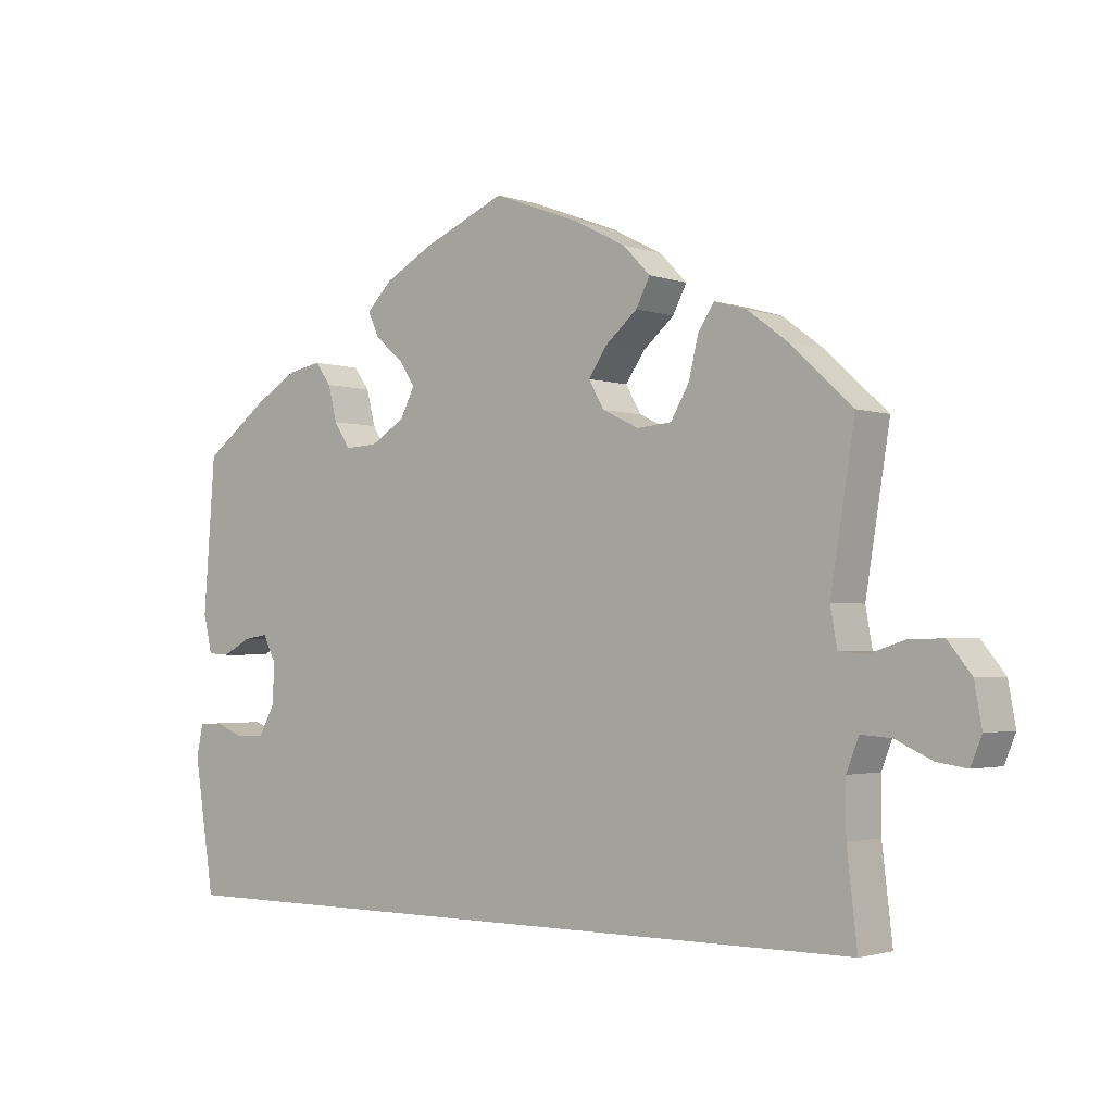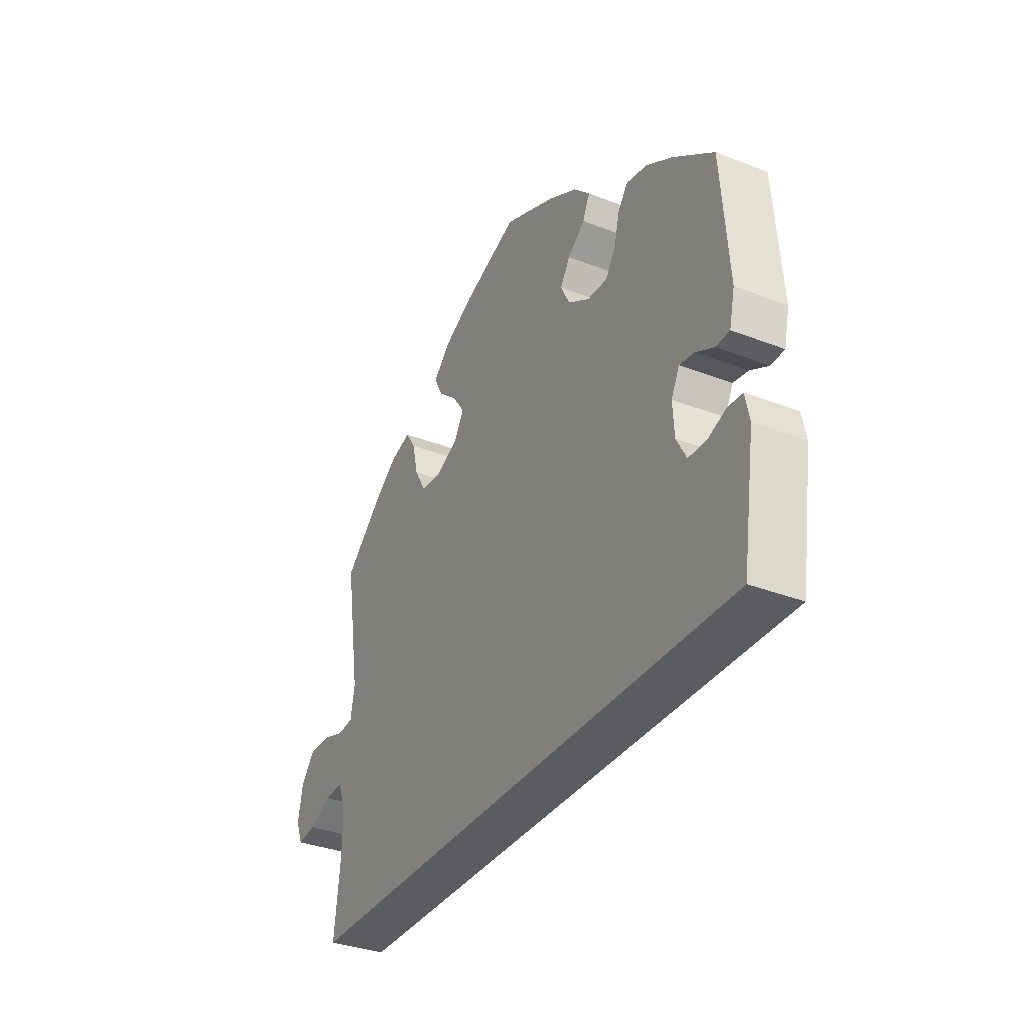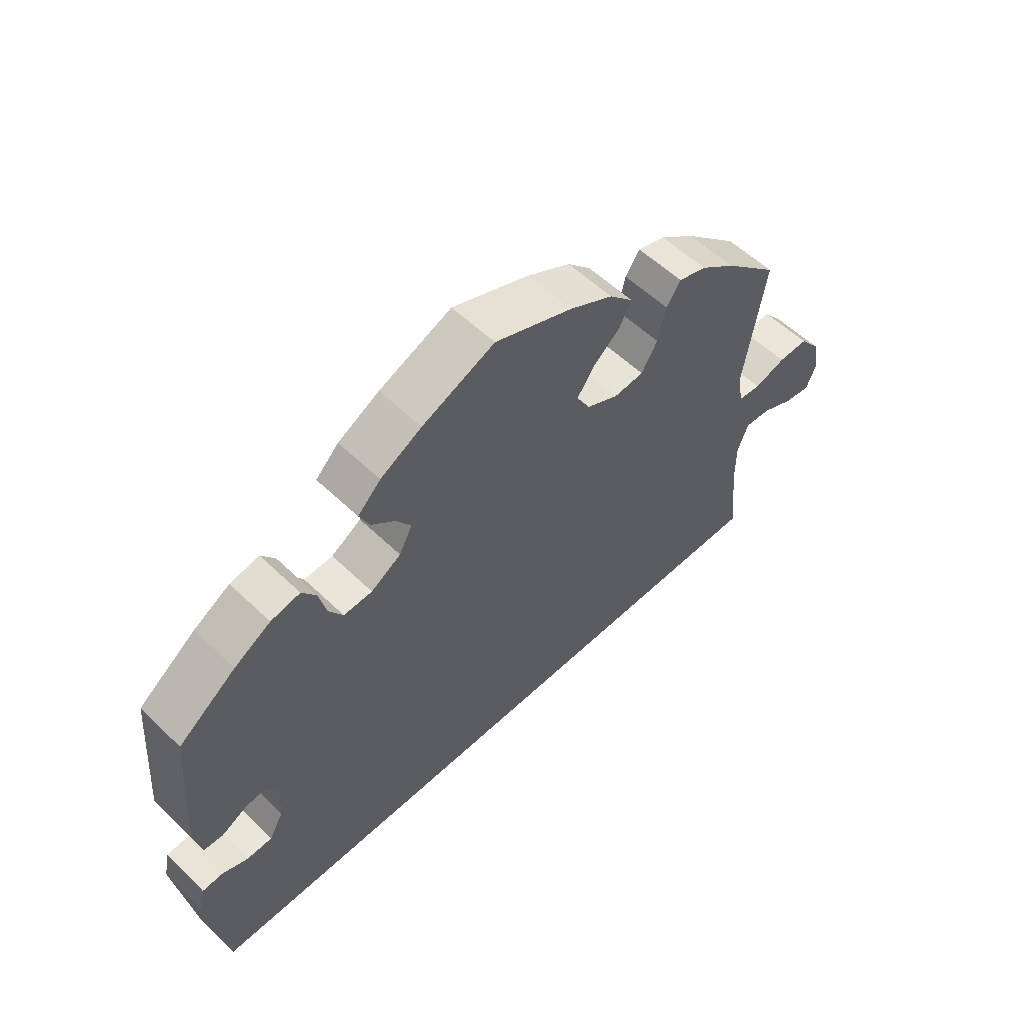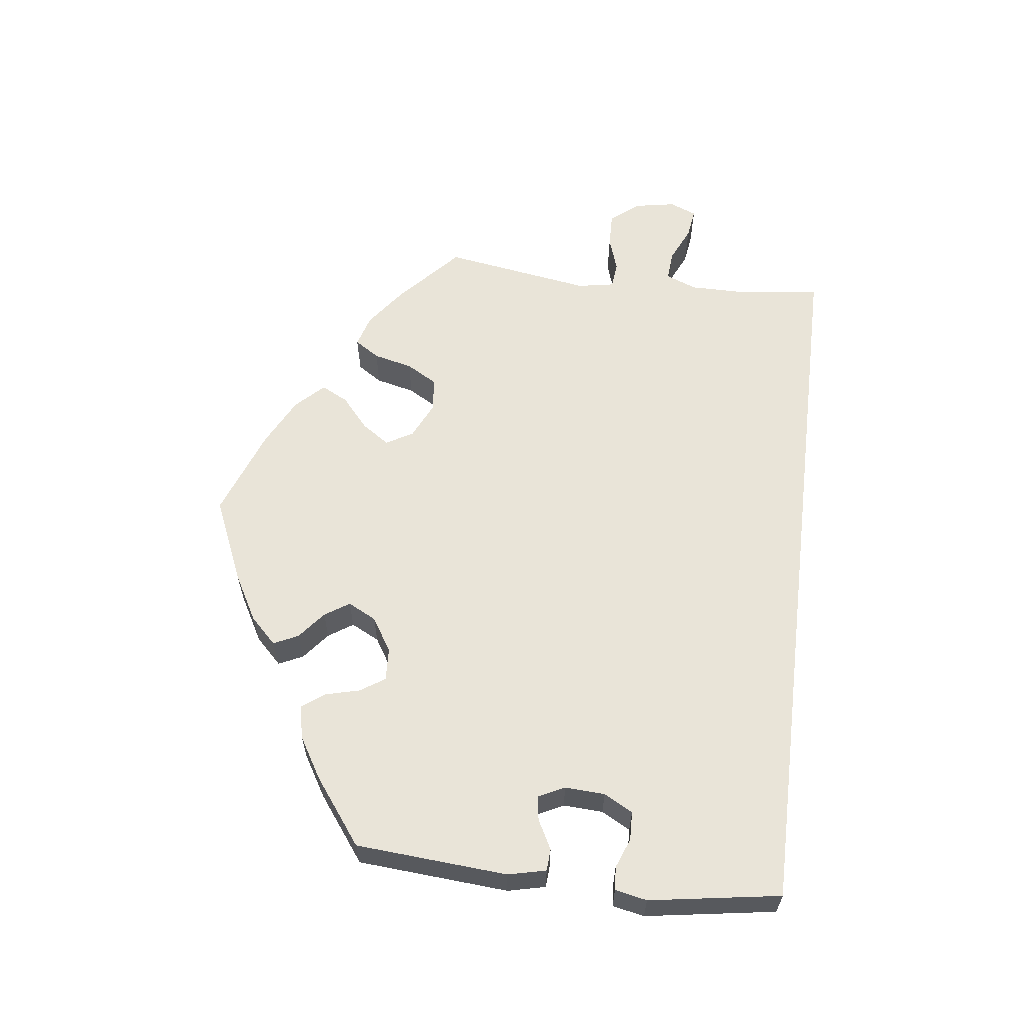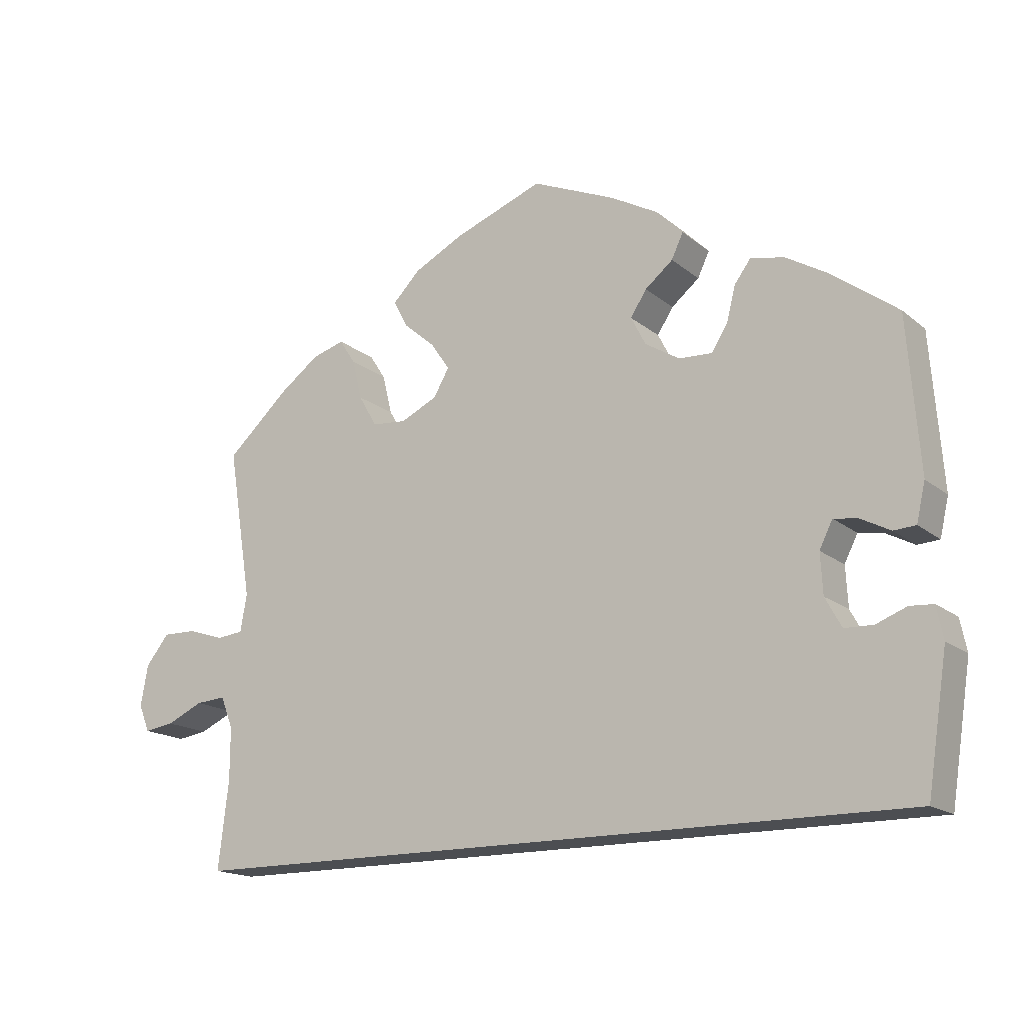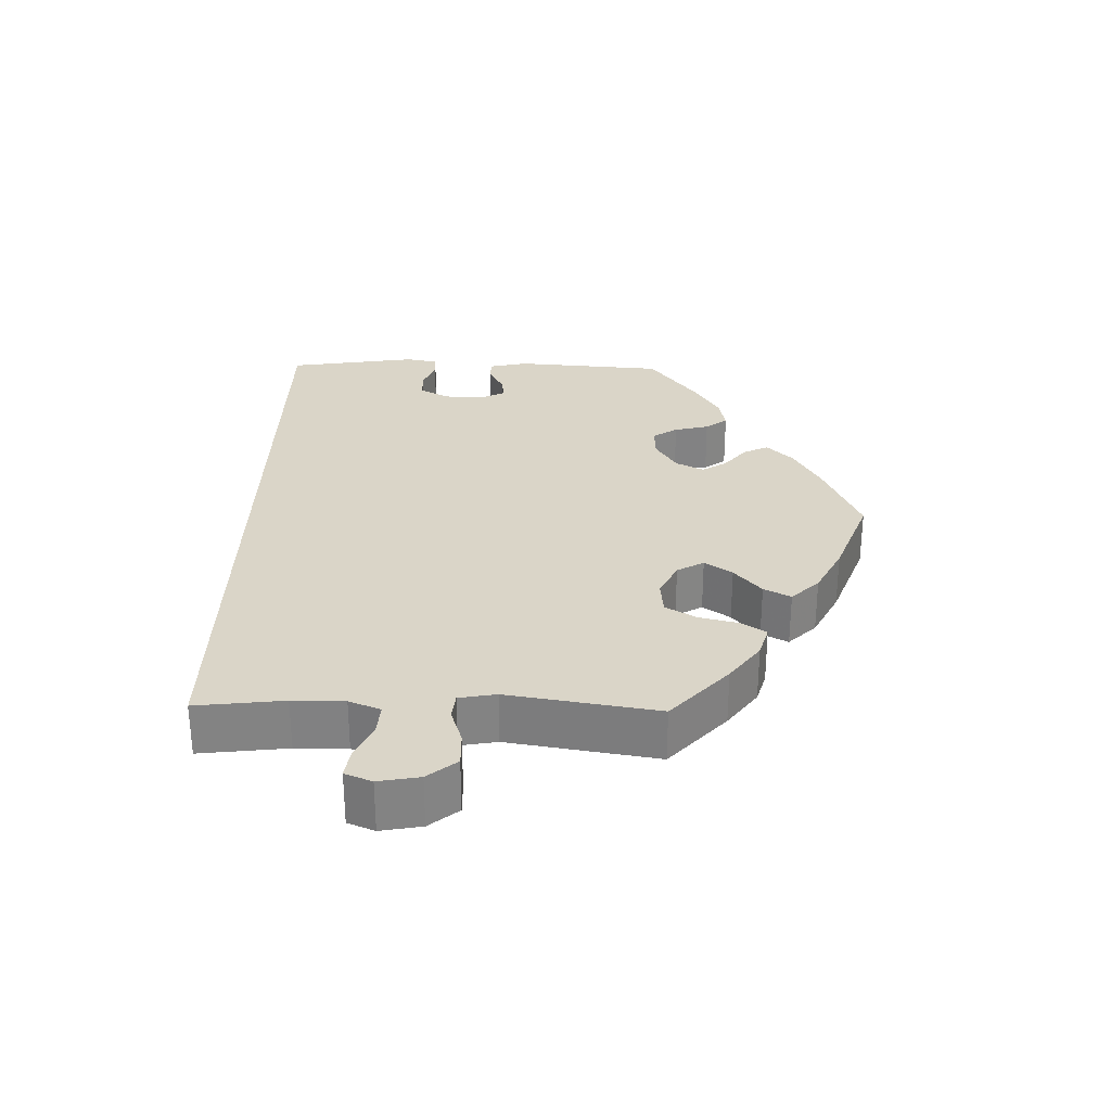
<metadata>
{"format":"obj","ext":"obj","renderer":"f3d","projection":"perspective","resolution":1024,"background":"white","views":[{"elev":-2.2,"azim":-140.4,"up":"+Z"},{"elev":-34.1,"azim":62.2,"up":"+Z"},{"elev":55.7,"azim":135.3,"up":"+Z"},{"elev":60.6,"azim":96.9,"up":"+Y"},{"elev":-16.7,"azim":32.6,"up":"+Z"},{"elev":29.4,"azim":-88.8,"up":"+Y"}]}
</metadata>
<code>
v 0.516 0.07 0.08
v 0.504 0.07 0.028
v 0.474 0.07 0.026
v 0.434 0.07 0.047
v 0.401 0.07 0.052
v 0.383 0.07 0.016
v 0.386 0.07 -0.039
v 0.408 0.07 -0.079
v 0.447 0.07 -0.08
v 0.488 0.07 -0.064
v 0.52 0.07 -0.066
v 0.529 0.07 -0.11
v 0.501 0.07 -0.29
v -0.501 0.07 -0.29
v -0.487 0.07 -0.17
v -0.487 0.07 -0.099
v -0.504 0.07 -0.056
v -0.545 0.07 -0.059
v -0.595 0.07 -0.082
v -0.636 0.07 -0.088
v -0.651 0.07 -0.051
v -0.641 0.07 0.005
v -0.609 0.07 0.045
v -0.562 0.07 0.044
v -0.513 0.07 0.028
v -0.477 0.07 0.032
v -0.468 0.07 0.083
v -0.501 0.07 0.288
v -0.416 0.07 0.366
v -0.361 0.07 0.407
v -0.317 0.07 0.42
v -0.295 0.07 0.386
v -0.282 0.07 0.332
v -0.257 0.07 0.289
v -0.21 0.07 0.285
v -0.16 0.07 0.309
v -0.139 0.07 0.346
v -0.165 0.07 0.384
v -0.208 0.07 0.421
v -0.227 0.07 0.458
v -0.19 0.07 0.496
v -0.122 0.07 0.531
v 0 0.07 0.577
v 0.114 0.07 0.528
v 0.179 0.07 0.492
v 0.215 0.07 0.456
v 0.199 0.07 0.422
v 0.161 0.07 0.391
v 0.139 0.07 0.357
v 0.159 0.07 0.318
v 0.206 0.07 0.289
v 0.251 0.07 0.287
v 0.273 0.07 0.321
v 0.285 0.07 0.369
v 0.307 0.07 0.399
v 0.353 0.07 0.39
v 0.41 0.07 0.356
v 0.5 0.07 0.289
v 0.516 0 0.08
v 0.504 0 0.028
v 0.474 0 0.026
v 0.434 0 0.047
v 0.401 0 0.052
v 0.383 0 0.016
v 0.386 0 -0.039
v 0.408 0 -0.079
v 0.447 0 -0.08
v 0.488 0 -0.064
v 0.52 0 -0.066
v 0.529 0 -0.11
v 0.501 0 -0.29
v -0.501 0 -0.29
v -0.487 0 -0.17
v -0.487 0 -0.099
v -0.504 0 -0.056
v -0.545 0 -0.059
v -0.595 0 -0.082
v -0.636 0 -0.088
v -0.651 0 -0.051
v -0.641 0 0.005
v -0.609 0 0.045
v -0.562 0 0.044
v -0.513 0 0.028
v -0.477 0 0.032
v -0.468 0 0.083
v -0.501 0 0.288
v -0.416 0 0.366
v -0.361 0 0.407
v -0.317 0 0.42
v -0.295 0 0.386
v -0.282 0 0.332
v -0.257 0 0.289
v -0.21 0 0.285
v -0.16 0 0.309
v -0.139 0 0.346
v -0.165 0 0.384
v -0.208 0 0.421
v -0.227 0 0.458
v -0.19 0 0.496
v -0.122 0 0.531
v 0 0 0.577
v 0.114 0 0.528
v 0.179 0 0.492
v 0.215 0 0.456
v 0.199 0 0.422
v 0.161 0 0.391
v 0.139 0 0.357
v 0.159 0 0.318
v 0.206 0 0.289
v 0.251 0 0.287
v 0.273 0 0.321
v 0.285 0 0.369
v 0.307 0 0.399
v 0.353 0 0.39
v 0.41 0 0.356
v 0.5 0 0.289
f 53 54 55 56
f 52 53 56 57
f 45 46 47 48
f 45 48 49
f 44 45 49
f 43 44 49
f 42 43 49 50
f 38 39 40 41
f 37 38 41 42
f 30 31 32 33
f 30 33 34
f 27 28 29 30
f 26 27 30 34
f 22 23 24 25
f 22 25 26
f 21 22 26
f 18 19 20 21
f 17 18 21 26
f 16 17 26 34
f 12 13 14 15
f 9 10 11 12
f 8 9 12 15
f 7 8 15 16
f 1 2 3 4
f 1 4 5
f 52 57 58 1
f 37 42 50
f 36 37 50 51
f 35 36 51
f 7 16 34 35
f 6 7 35 51
f 5 6 51 52
f 1 5 52
f 114 113 112 111
f 115 114 111 110
f 106 105 104 103
f 107 106 103
f 107 103 102
f 107 102 101
f 108 107 101 100
f 99 98 97 96
f 100 99 96 95
f 91 90 89 88
f 92 91 88
f 88 87 86 85
f 92 88 85 84
f 83 82 81 80
f 84 83 80
f 84 80 79
f 79 78 77 76
f 84 79 76 75
f 92 84 75 74
f 73 72 71 70
f 70 69 68 67
f 73 70 67 66
f 74 73 66 65
f 62 61 60 59
f 63 62 59
f 59 116 115 110
f 108 100 95
f 109 108 95 94
f 109 94 93
f 93 92 74 65
f 109 93 65 64
f 110 109 64 63
f 110 63 59
f 1 59 60 2
f 2 60 61 3
f 3 61 62 4
f 4 62 63 5
f 5 63 64 6
f 6 64 65 7
f 7 65 66 8
f 8 66 67 9
f 9 67 68 10
f 10 68 69 11
f 11 69 70 12
f 12 70 71 13
f 13 71 72 14
f 14 72 73 15
f 15 73 74 16
f 16 74 75 17
f 17 75 76 18
f 18 76 77 19
f 19 77 78 20
f 20 78 79 21
f 21 79 80 22
f 22 80 81 23
f 23 81 82 24
f 24 82 83 25
f 25 83 84 26
f 26 84 85 27
f 27 85 86 28
f 28 86 87 29
f 29 87 88 30
f 30 88 89 31
f 31 89 90 32
f 32 90 91 33
f 33 91 92 34
f 34 92 93 35
f 35 93 94 36
f 36 94 95 37
f 37 95 96 38
f 38 96 97 39
f 39 97 98 40
f 40 98 99 41
f 41 99 100 42
f 42 100 101 43
f 43 101 102 44
f 44 102 103 45
f 45 103 104 46
f 46 104 105 47
f 47 105 106 48
f 48 106 107 49
f 49 107 108 50
f 50 108 109 51
f 51 109 110 52
f 52 110 111 53
f 53 111 112 54
f 54 112 113 55
f 55 113 114 56
f 56 114 115 57
f 57 115 116 58
f 58 116 59 1

</code>
